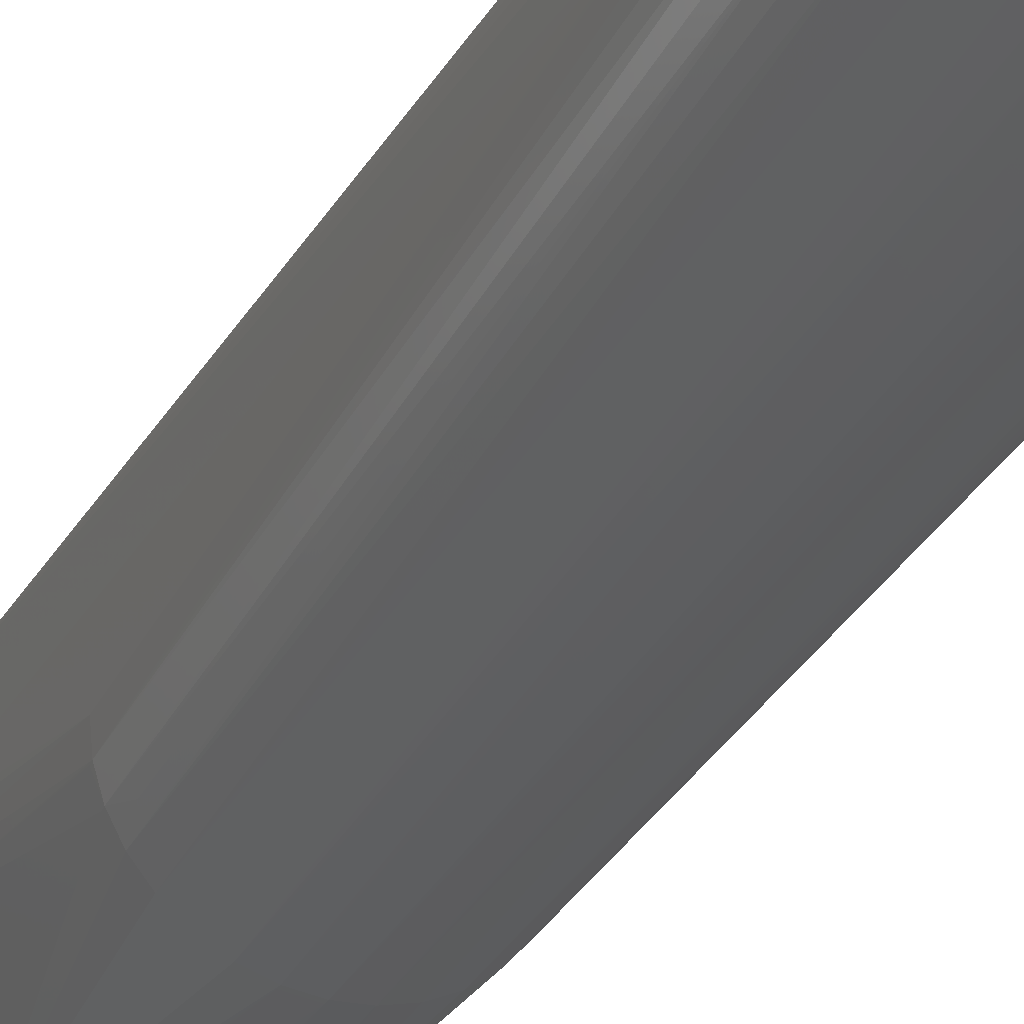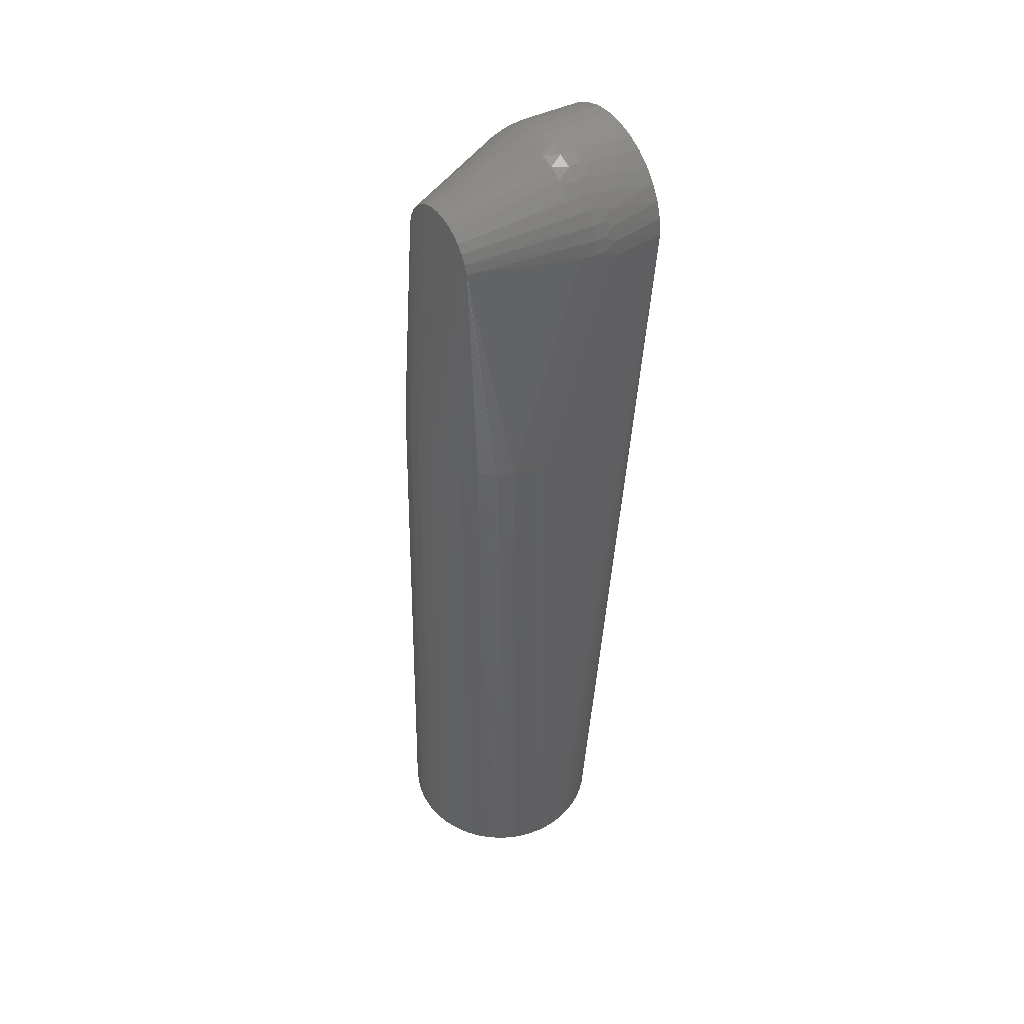
<metadata>
{"format":"stl","ext":"stl","renderer":"f3d","projection":"perspective","resolution":1024,"background":"white","views":[{"elev":-33.7,"azim":155.6,"up":"+Y"},{"elev":45.3,"azim":56.6,"up":"+Z"}]}
</metadata>
<code>
# stl→obj: 360 verts, 716 faces
v 0 -0.069 -0.5499
v 0.006754 -0.06865 -0.5499
v 0.006754 -0.06865 -0.535
v 0 -0.069 -0.535
v -0.006754 -0.06865 -0.535
v -0.006754 -0.06865 -0.5499
v 0 -0.04999 -0.56
v 0.01345 -0.06767 -0.5499
v 0.01345 -0.06767 -0.535
v 0.009753 -0.04903 -0.56
v 0 -0.06224 -0.147
v -0.01345 -0.06767 -0.535
v -0.01345 -0.06767 -0.5499
v -0.009753 -0.04903 -0.56
v -0.01913 -0.04618 -0.56
v -0.02777 -0.04156 -0.56
v -0.03535 -0.03535 -0.56
v -0.04156 -0.02778 -0.56
v -0.04618 -0.01912 -0.56
v -0.04903 -0.009744 -0.56
v -0.04999 1.354e-05 -0.56
v -0.04903 0.009755 -0.56
v -0.04618 0.01913 -0.56
v -0.04156 0.02777 -0.56
v -0.03535 0.03535 -0.56
v -0.02777 0.04157 -0.56
v -0.01913 0.04618 -0.56
v -0.009753 0.04904 -0.56
v 0 0.04999 -0.56
v 0.009753 0.04904 -0.56
v 0.01913 0.04618 -0.56
v 0.02777 0.04157 -0.56
v 0.03535 0.03535 -0.56
v 0.04156 0.02777 -0.56
v 0.04618 0.01913 -0.56
v 0.04903 0.009755 -0.56
v 0.04999 1.354e-05 -0.56
v 0.04903 -0.009744 -0.56
v 0.04618 -0.01912 -0.56
v 0.04156 -0.02778 -0.56
v 0.03535 -0.03535 -0.56
v 0.02777 -0.04156 -0.56
v 0.01913 -0.04618 -0.56
v 0.02002 -0.06602 -0.5499
v 0.02002 -0.06602 -0.535
v 0.01214 -0.06104 -0.147
v -0.01214 -0.06104 -0.147
v 0 -0.06199 -0.1444
v -0.02002 -0.06602 -0.535
v -0.02002 -0.06602 -0.5499
v 0.0264 -0.06374 -0.5499
v 0.0264 -0.06374 -0.535
v 0.02381 -0.05751 -0.147
v 0.03237 -0.04199 0.006407
v 0.03047 -0.04199 0.01259
v 0.02744 -0.04199 0.01828
v 0.01209 -0.06079 -0.1444
v 0.03251 -0.06084 -0.5499
v -0.01209 -0.06079 -0.1444
v -0.02744 -0.04199 0.01828
v -0.03047 -0.04199 0.01259
v -0.03237 -0.04199 0.006407
v -0.02381 -0.05751 -0.147
v 0.02333 -0.04199 0.02331
v 0.01833 -0.04199 0.02743
v 0.01262 -0.04199 0.03046
v 0.00643 -0.04199 0.03234
v 0 -0.04199 0.03295
v -0.00643 -0.04199 0.03234
v -0.01262 -0.04199 0.03046
v -0.01833 -0.04199 0.02743
v -0.02333 -0.04199 0.02331
v -0.0264 -0.06374 -0.535
v -0.0264 -0.06374 -0.5499
v -0.03251 -0.06084 -0.5499
v 0.03251 -0.06084 -0.535
v 0.02895 -0.05509 -0.1619
v 0.03458 -0.05176 -0.147
v 0.03299 -0.04199 -1.587e-05
v 0.05175 -0.03458 -0.147
v 0.0575 -0.02381 -0.147
v 0.05726 -0.02372 -0.1444
v 0.05623 0.02472 0.005619
v 0.05318 0.01729 0.007982
v 0.05457 0.02472 0.01471
v 0.05145 0.02472 0.02337
v 0.04695 0.02472 0.03143
v 0.04121 0.02472 0.03864
v 0.04377 -0.05334 -0.5499
v 0.03832 -0.05736 -0.5499
v 0.03832 -0.05736 -0.535
v -0.04121 0.02472 0.03864
v -0.04695 0.02472 0.03143
v -0.05145 0.02472 0.02337
v -0.05464 0.02613 0.01604
v -0.05457 0.02472 0.01471
v -0.05623 0.02472 0.005619
v -0.05726 -0.02372 -0.1444
v -0.0575 -0.02381 -0.147
v -0.05175 -0.03458 -0.147
v -0.03299 -0.04199 -1.587e-05
v -0.03458 -0.05176 -0.147
v -0.05448 0.02322 0.01307
v -0.05448 0.0228 0.01241
v -0.05474 0.02283 0.01131
v -0.05484 0.02299 0.01107
v -0.05626 0.02591 0.008406
v -0.02895 -0.05509 -0.1619
v -0.03251 -0.06084 -0.535
v 0.039 0.02087 0.039
v 0.03717 0.02333 0.04191
v 0.0343 0.02453 0.04482
v 0.03091 0.0249 0.04737
v 0.02238 0.02493 0.05197
v 0.01317 0.02475 0.05494
v 0.01124 0.0243 0.05524
v 0.009618 0.0231 0.05512
v 0.008618 0.02141 0.0547
v 0 0.02472 0.05652
v -0.008605 0.02141 0.0547
v -0.009618 0.0231 0.05512
v -0.01124 0.0243 0.05524
v -0.01317 0.02475 0.05494
v -0.02238 0.02493 0.05197
v -0.03091 0.0249 0.04737
v -0.03432 0.02453 0.04482
v -0.03719 0.02332 0.04191
v -0.03901 0.02085 0.039
v -0.03832 -0.05736 -0.535
v -0.03832 -0.05736 -0.5499
v -0.04377 -0.05334 -0.5499
v 0.04401 -0.04401 -0.147
v 0.04377 -0.05334 -0.535
v 0.05484 -0.02943 -0.1619
v 0.05333 -0.04377 -0.535
v 0.05737 -0.03832 -0.535
v 0.06084 -0.03251 -0.535
v 0.06104 -0.01214 -0.147
v 0.0608 -0.01208 -0.1444
v 0.06375 -0.0264 -0.535
v 0.06603 -0.02002 -0.535
v 0.05831 0.03383 0.005801
v 0.05659 0.03383 0.01525
v 0.05336 0.03383 0.02422
v 0.0487 0.03383 0.03258
v 0.04274 0.03383 0.0401
v 0.05333 -0.04377 -0.5499
v 0.04878 -0.04879 -0.5499
v 0.04878 -0.04879 -0.535
v -0.04274 0.03383 0.0401
v -0.0487 0.03383 0.03258
v -0.05336 0.03383 0.02422
v -0.05507 0.02779 0.01622
v -0.05472 0.02662 0.01622
v -0.05471 0.02591 0.01556
v -0.05522 0.02586 0.01356
v -0.05513 0.0252 0.01313
v -0.05506 0.02499 0.01313
v -0.05456 0.02349 0.01313
v -0.0564 0.02613 0.007922
v -0.05676 0.0273 0.007679
v -0.0608 -0.01208 -0.1444
v -0.05484 -0.02943 -0.1619
v -0.06104 -0.01214 -0.147
v -0.06603 -0.02002 -0.535
v -0.06375 -0.0264 -0.535
v -0.06084 -0.03251 -0.535
v -0.04401 -0.04401 -0.147
v -0.05737 -0.03832 -0.535
v -0.05333 -0.04377 -0.535
v -0.04377 -0.05334 -0.535
v -0.05563 0.02521 0.01083
v -0.05582 0.0257 0.01065
v -0.05661 0.02823 0.01016
v -0.05691 0.02823 0.008406
v 0.03563 0.03383 0.04652
v 0.03436 0.02472 0.04482
v 0.0276 0.03383 0.05167
v 0.01882 0.03383 0.05549
v 0.009537 0.03383 0.05779
v 0.009186 0.02472 0.05573
v 0 0.03383 0.05858
v -0.009537 0.03383 0.05779
v -0.009186 0.02472 0.05573
v -0.01882 0.03383 0.05549
v -0.0276 0.03383 0.05167
v -0.03563 0.03383 0.04652
v -0.04878 -0.04879 -0.535
v -0.04878 -0.04879 -0.5499
v -0.05333 -0.04377 -0.5499
v 0.05737 -0.03832 -0.5499
v 0.06084 -0.03251 -0.5499
v 0.06375 -0.0264 -0.5499
v 0.06225 1.354e-05 -0.147
v 0.06766 -0.01345 -0.535
v 0.06866 -0.00676 -0.535
v 0.06816 -0.0007443 -0.4684
v 0.06603 -0.02002 -0.5499
v 0.06766 -0.01345 -0.5499
v 0.05899 0.04149 -1.587e-05
v 0.05869 0.04149 0.005861
v 0.05696 0.04149 0.01531
v 0.0537 0.04149 0.0244
v 0.04901 0.04149 0.03282
v 0.04301 0.04149 0.04034
v 0.03588 0.04149 0.04682
v -0.03588 0.04149 0.04682
v -0.04301 0.04149 0.04034
v -0.04901 0.04149 0.03282
v -0.0537 0.04149 0.0244
v -0.05659 0.03383 0.01525
v -0.05518 0.02802 0.01604
v -0.05537 0.02823 0.01556
v -0.05584 0.02823 0.0138
v -0.05692 0.02802 0.007922
v -0.05717 0.02728 0.003559
v -0.05709 0.02703 0.00368
v -0.0578 0.02984 0.003559
v -0.05783 0.03004 0.003801
v -0.05795 0.03066 0.003923
v -0.05815 0.03159 0.003498
v -0.05833 0.03237 0.002832
v -0.0585 0.03314 0.001317
v -0.06225 1.354e-05 -0.147
v -0.06866 -0.00676 -0.535
v -0.06766 -0.01345 -0.535
v -0.06766 -0.01345 -0.5499
v -0.06603 -0.02002 -0.5499
v -0.06375 -0.0264 -0.5499
v -0.06084 -0.03251 -0.5499
v -0.05737 -0.03832 -0.5499
v -0.05667 0.02892 0.01083
v -0.05706 0.03066 0.01083
v -0.0571 0.03091 0.01089
v -0.05831 0.03383 0.005801
v 0.02777 0.04149 0.05203
v 0.01894 0.04149 0.05585
v 0.009591 0.04149 0.05821
v 0 0.04149 0.059
v -0.009591 0.04149 0.05821
v -0.01894 0.04149 0.05585
v -0.02777 0.04149 0.05203
v 0.05899 0.04779 0.0001053
v 0.06816 0.0007556 -0.4684
v 0.06866 -0.00676 -0.5499
v 0.069 1.354e-05 -0.5499
v 0.069 1.354e-05 -0.535
v 0.05807 0.04779 0.01035
v 0.0554 0.04779 0.02022
v 0.05105 0.04779 0.02955
v 0.04514 0.04779 0.03797
v 0.03788 0.04779 0.04519
v 0.02946 0.04779 0.05106
v -0.02946 0.04779 0.05106
v -0.03788 0.04779 0.04519
v -0.04514 0.04779 0.03797
v -0.05105 0.04779 0.02955
v -0.0554 0.04779 0.02022
v -0.05696 0.04149 0.01531
v -0.05869 0.04149 0.005861
v -0.05706 0.03134 0.01156
v -0.05687 0.03134 0.01241
v -0.05665 0.03091 0.01307
v -0.05618 0.02894 0.01313
v -0.05899 0.04149 -1.587e-05
v -0.05899 0.04779 0.0001053
v -0.069 1.354e-05 -0.535
v -0.069 1.354e-05 -0.5499
v -0.06866 -0.00676 -0.5499
v -0.05711 0.03113 0.01107
v 0.02014 0.04779 0.05543
v 0.01023 0.04779 0.05809
v 0 0.04779 0.059
v -0.01023 0.04779 0.05809
v -0.02014 0.04779 0.05543
v 0.05749 0.0828 0.0005295
v 0.06866 0.006771 -0.535
v 0.06866 0.006771 -0.5499
v 0.05629 0.0828 0.01168
v 0.05295 0.0828 0.02234
v 0.04762 0.0828 0.03222
v 0.04046 0.0828 0.04082
v 0.03177 0.0828 0.04791
v 0.02187 0.0828 0.05312
v -0.03177 0.0828 0.04791
v -0.02187 0.0828 0.05312
v -0.04046 0.0828 0.04082
v -0.04762 0.0828 0.03222
v -0.05295 0.0828 0.02234
v -0.05629 0.0828 0.01168
v -0.05807 0.04779 0.01035
v -0.05749 0.0828 0.0005295
v -0.06866 0.006771 -0.535
v -0.06866 0.006771 -0.5499
v 0.01114 0.0828 0.05639
v 0 0.0828 0.05749
v -0.01114 0.0828 0.05639
v 0.0565 0.0828 -0.01062
v 0.02499 0.0923 -1.587e-05
v 0.02452 0.0923 0.004831
v 0.06766 0.01345 -0.5499
v 0.06603 0.02002 -0.5499
v 0.06375 0.0264 -0.5499
v 0.06084 0.03252 -0.5499
v 0.05737 0.03833 -0.5499
v 0.05333 0.04376 -0.5499
v 0.04878 0.04879 -0.5499
v 0.04377 0.05333 -0.5499
v 0.02309 0.0923 0.009558
v 0.02078 0.0923 0.01386
v 0.01767 0.0923 0.01768
v 0.01389 0.0923 0.02077
v 0.009564 0.0923 0.02307
v -0.009564 0.0923 0.02307
v -0.01389 0.0923 0.02077
v -0.01767 0.0923 0.01768
v -0.02078 0.0923 0.01386
v -0.02309 0.0923 0.009558
v -0.02452 0.0923 0.004831
v -0.02499 0.0923 -1.587e-05
v -0.0565 0.0828 -0.01062
v -0.04377 0.05333 -0.5499
v -0.04878 0.04879 -0.5499
v -0.05333 0.04376 -0.5499
v -0.05737 0.03833 -0.5499
v -0.06084 0.03252 -0.5499
v -0.06375 0.0264 -0.5499
v -0.06603 0.02002 -0.5499
v -0.06766 0.01345 -0.5499
v 0.004876 0.0923 0.02446
v 0 0.0923 0.02495
v -0.004876 0.0923 0.02446
v 0.02452 0.0923 -0.004924
v 0.03832 0.05736 -0.5499
v 0.03251 0.06085 -0.5499
v 0.0264 0.06374 -0.5499
v 0.02002 0.06603 -0.5499
v 0.02309 0.0923 -0.009589
v 0.02078 0.0923 -0.01389
v 0.01767 0.0923 -0.01771
v 0.01389 0.0923 -0.0208
v 0.009564 0.0923 -0.0231
v 0.004876 0.0923 -0.02456
v 0 0.0923 -0.02504
v -0.004876 0.0923 -0.02456
v -0.009564 0.0923 -0.0231
v -0.01389 0.0923 -0.0208
v -0.01767 0.0923 -0.01771
v -0.02078 0.0923 -0.01389
v -0.02309 0.0923 -0.009589
v -0.02452 0.0923 -0.004924
v -0.02002 0.06603 -0.5499
v -0.0264 0.06374 -0.5499
v -0.03251 0.06085 -0.5499
v -0.03832 0.05736 -0.5499
v 0.01345 0.06767 -0.5499
v -0.01345 0.06767 -0.5499
v 0.006754 0.06866 -0.5499
v -0.006754 0.06866 -0.5499
v 0 0.069 -0.5499
f 1 2 3
f 1 3 4
f 1 4 5
f 1 5 6
f 1 6 7
f 1 7 2
f 2 8 9
f 2 9 3
f 2 7 10
f 2 10 8
f 4 3 11
f 4 11 5
f 6 5 12
f 6 12 13
f 6 13 14
f 6 14 7
f 7 14 15
f 7 15 16
f 7 16 17
f 7 17 18
f 7 18 19
f 7 19 20
f 7 20 21
f 7 21 22
f 7 22 23
f 7 23 24
f 7 24 25
f 7 25 26
f 7 26 27
f 7 27 28
f 7 28 29
f 7 29 30
f 7 30 31
f 7 31 32
f 7 32 33
f 7 33 34
f 7 34 35
f 7 35 36
f 7 36 37
f 7 37 38
f 7 38 39
f 7 39 40
f 7 40 41
f 7 41 42
f 7 42 43
f 7 43 10
f 8 44 45
f 8 45 9
f 8 10 44
f 3 9 46
f 3 46 11
f 10 43 44
f 5 11 47
f 5 47 12
f 11 46 48
f 11 48 47
f 13 12 49
f 13 49 50
f 13 50 14
f 14 50 15
f 44 51 52
f 44 52 45
f 44 43 51
f 9 45 46
f 46 53 54
f 46 54 55
f 46 55 56
f 46 56 57
f 46 57 48
f 46 45 53
f 43 42 58
f 43 58 51
f 12 47 49
f 47 48 59
f 47 59 60
f 47 60 61
f 47 61 62
f 47 62 63
f 47 63 49
f 48 57 64
f 48 64 65
f 48 65 66
f 48 66 67
f 48 67 68
f 48 68 69
f 48 69 70
f 48 70 71
f 48 71 72
f 48 72 59
f 50 49 73
f 50 73 74
f 50 74 15
f 15 74 75
f 15 75 16
f 51 58 76
f 51 76 52
f 45 52 53
f 53 77 78
f 53 78 54
f 53 52 76
f 53 76 77
f 54 79 80
f 54 80 81
f 54 81 82
f 54 82 83
f 54 83 84
f 54 84 85
f 54 85 55
f 54 78 79
f 55 85 86
f 55 86 56
f 56 86 87
f 56 87 88
f 56 88 64
f 56 64 57
f 42 41 89
f 42 89 90
f 42 90 58
f 58 90 91
f 58 91 76
f 49 63 73
f 59 72 60
f 60 72 92
f 60 92 93
f 60 93 94
f 60 94 61
f 61 94 95
f 61 95 96
f 61 96 62
f 62 97 98
f 62 98 99
f 62 99 100
f 62 100 101
f 62 101 102
f 62 102 63
f 62 96 103
f 62 103 104
f 62 104 105
f 62 105 106
f 62 106 107
f 62 107 97
f 63 102 108
f 63 108 109
f 63 109 73
f 64 88 110
f 64 110 111
f 64 111 65
f 65 111 112
f 65 112 113
f 65 113 114
f 65 114 66
f 66 114 115
f 66 115 67
f 67 115 116
f 67 116 117
f 67 117 118
f 67 118 68
f 68 118 119
f 68 119 120
f 68 120 69
f 69 120 121
f 69 121 122
f 69 122 123
f 69 123 70
f 70 123 124
f 70 124 71
f 71 124 125
f 71 125 126
f 71 126 127
f 71 127 72
f 72 127 128
f 72 128 92
f 74 73 109
f 74 109 75
f 75 109 129
f 75 129 130
f 75 130 16
f 16 130 131
f 16 131 17
f 77 76 78
f 78 132 79
f 78 76 91
f 78 91 133
f 78 133 132
f 79 132 80
f 80 134 81
f 80 132 135
f 80 135 136
f 80 136 137
f 80 137 134
f 81 138 139
f 81 139 82
f 81 134 137
f 81 137 140
f 81 140 141
f 81 141 138
f 82 139 83
f 83 142 85
f 83 85 84
f 83 139 138
f 83 138 142
f 85 143 144
f 85 144 86
f 85 142 143
f 86 144 145
f 86 145 87
f 87 145 146
f 87 146 88
f 88 146 111
f 88 111 110
f 41 40 147
f 41 147 148
f 41 148 89
f 89 148 149
f 89 149 133
f 89 133 91
f 89 91 90
f 92 128 127
f 92 127 150
f 92 150 93
f 93 151 94
f 93 150 151
f 94 151 152
f 94 152 153
f 94 153 154
f 94 154 95
f 95 154 153
f 95 153 155
f 95 155 96
f 96 156 157
f 96 157 158
f 96 158 159
f 96 159 103
f 96 155 156
f 97 107 160
f 97 160 161
f 97 161 162
f 97 162 98
f 98 162 99
f 99 163 100
f 99 162 164
f 99 164 165
f 99 165 166
f 99 166 167
f 99 167 163
f 100 168 101
f 100 163 167
f 100 167 169
f 100 169 170
f 100 170 168
f 101 168 102
f 102 168 171
f 102 171 129
f 102 129 109
f 102 109 108
f 103 159 104
f 104 159 105
f 105 159 106
f 106 159 158
f 106 158 157
f 106 157 172
f 106 172 107
f 107 172 173
f 107 173 174
f 107 174 175
f 107 175 161
f 107 161 160
f 111 146 176
f 111 176 177
f 111 177 112
f 112 177 176
f 112 176 113
f 113 176 178
f 113 178 114
f 114 178 179
f 114 179 115
f 115 179 180
f 115 180 116
f 116 180 181
f 116 181 117
f 117 181 118
f 118 181 119
f 119 181 180
f 119 180 182
f 119 182 183
f 119 183 184
f 119 184 120
f 120 184 121
f 121 184 122
f 122 184 183
f 122 183 123
f 123 183 185
f 123 185 124
f 124 185 186
f 124 186 125
f 125 186 187
f 125 187 126
f 126 187 127
f 127 187 150
f 130 129 171
f 130 171 131
f 131 171 188
f 131 188 189
f 131 189 17
f 17 189 190
f 17 190 18
f 132 133 149
f 132 149 135
f 135 149 148
f 135 148 147
f 135 147 191
f 135 191 136
f 136 191 192
f 136 192 137
f 137 192 193
f 137 193 140
f 138 194 142
f 138 141 195
f 138 195 196
f 138 196 197
f 138 197 194
f 140 193 198
f 140 198 141
f 141 198 199
f 141 199 195
f 142 200 201
f 142 201 202
f 142 202 143
f 142 194 200
f 143 202 203
f 143 203 144
f 144 203 204
f 144 204 145
f 145 204 146
f 146 205 206
f 146 206 176
f 146 204 205
f 40 39 192
f 40 192 191
f 40 191 147
f 150 187 207
f 150 207 208
f 150 208 209
f 150 209 151
f 151 209 152
f 152 210 211
f 152 211 153
f 152 209 210
f 153 211 212
f 153 212 213
f 153 213 214
f 153 214 155
f 155 214 156
f 156 214 157
f 157 214 173
f 157 173 172
f 161 175 215
f 161 215 216
f 161 216 217
f 161 217 164
f 161 164 162
f 164 217 216
f 164 216 218
f 164 218 219
f 164 219 220
f 164 220 221
f 164 221 222
f 164 222 223
f 164 223 224
f 164 224 225
f 164 225 226
f 164 226 165
f 165 226 227
f 165 227 228
f 165 228 229
f 165 229 166
f 166 229 230
f 166 230 167
f 167 230 231
f 167 231 169
f 168 170 188
f 168 188 171
f 169 231 190
f 169 190 170
f 170 190 189
f 170 189 188
f 173 232 174
f 173 214 232
f 174 232 175
f 175 232 233
f 175 233 234
f 175 234 235
f 175 235 220
f 175 220 215
f 176 206 236
f 176 236 178
f 178 236 179
f 179 237 238
f 179 238 180
f 179 236 237
f 180 238 182
f 182 238 239
f 182 239 240
f 182 240 183
f 183 240 185
f 185 240 241
f 185 241 242
f 185 242 186
f 186 242 187
f 187 242 207
f 190 231 18
f 18 231 230
f 18 230 19
f 192 39 193
f 194 243 200
f 194 197 244
f 194 244 243
f 195 199 245
f 195 245 196
f 196 245 246
f 196 246 247
f 196 247 197
f 197 247 244
f 193 39 198
f 198 39 38
f 198 38 199
f 200 243 201
f 201 243 248
f 201 248 202
f 202 249 203
f 202 248 249
f 203 250 204
f 203 249 250
f 204 250 251
f 204 251 205
f 205 251 252
f 205 252 206
f 206 252 253
f 206 253 236
f 207 254 255
f 207 255 208
f 207 242 254
f 208 256 209
f 208 255 256
f 209 257 210
f 209 256 257
f 210 257 258
f 210 258 259
f 210 259 211
f 211 259 260
f 211 260 235
f 211 235 261
f 211 261 262
f 211 262 263
f 211 263 213
f 211 213 212
f 213 263 214
f 214 263 264
f 214 264 232
f 215 220 219
f 215 219 218
f 215 218 216
f 220 235 221
f 221 235 222
f 222 235 223
f 223 235 265
f 223 265 224
f 224 265 266
f 224 266 267
f 224 267 225
f 225 267 268
f 225 268 269
f 225 269 227
f 225 227 226
f 228 227 20
f 228 20 19
f 228 19 229
f 229 19 230
f 232 264 263
f 232 263 233
f 233 263 261
f 233 261 270
f 233 270 234
f 234 270 235
f 235 260 265
f 235 270 261
f 236 271 237
f 236 253 271
f 237 272 238
f 237 271 272
f 238 273 239
f 238 272 273
f 239 273 240
f 240 273 274
f 240 274 241
f 241 274 275
f 241 275 242
f 242 275 254
f 243 276 248
f 243 244 276
f 244 247 277
f 244 277 276
f 199 38 245
f 245 38 37
f 245 37 246
f 247 246 278
f 247 278 277
f 248 279 249
f 248 276 279
f 249 279 280
f 249 280 250
f 250 280 281
f 250 281 251
f 251 282 252
f 251 281 282
f 252 283 253
f 252 282 283
f 253 283 284
f 253 284 271
f 254 285 255
f 254 275 286
f 254 286 285
f 255 285 287
f 255 287 256
f 256 287 288
f 256 288 257
f 257 288 289
f 257 289 258
f 258 289 290
f 258 290 291
f 258 291 259
f 259 291 260
f 261 263 262
f 265 260 266
f 266 260 291
f 266 291 292
f 266 292 267
f 267 293 294
f 267 294 268
f 267 292 293
f 269 268 21
f 269 21 20
f 269 20 227
f 271 295 272
f 271 284 295
f 272 296 273
f 272 295 296
f 273 296 274
f 274 296 297
f 274 297 275
f 275 297 286
f 276 298 299
f 276 299 300
f 276 300 279
f 276 277 278
f 276 278 301
f 276 301 302
f 276 302 303
f 276 303 304
f 276 304 305
f 276 305 306
f 276 306 307
f 276 307 308
f 276 308 298
f 37 36 278
f 37 278 246
f 279 309 280
f 279 300 309
f 280 310 281
f 280 309 310
f 281 310 311
f 281 311 282
f 282 311 312
f 282 312 283
f 283 312 313
f 283 313 284
f 284 313 295
f 285 286 314
f 285 314 315
f 285 315 287
f 286 297 314
f 287 315 316
f 287 316 288
f 288 316 317
f 288 317 289
f 289 317 318
f 289 318 290
f 290 318 319
f 290 319 292
f 290 292 291
f 292 319 320
f 292 320 321
f 292 321 322
f 292 322 323
f 292 323 324
f 292 324 325
f 292 325 326
f 292 326 327
f 292 327 328
f 292 328 329
f 292 329 294
f 292 294 293
f 268 294 21
f 21 294 22
f 295 313 330
f 295 330 331
f 295 331 296
f 296 331 297
f 297 331 332
f 297 332 314
f 298 333 299
f 298 308 334
f 298 334 335
f 298 335 336
f 298 336 337
f 298 337 333
f 299 333 338
f 299 338 339
f 299 339 340
f 299 340 341
f 299 341 342
f 299 342 343
f 299 343 344
f 299 344 345
f 299 345 346
f 299 346 347
f 299 347 348
f 299 348 349
f 299 349 350
f 299 350 351
f 299 351 320
f 299 320 319
f 299 319 318
f 299 318 317
f 299 317 316
f 299 316 315
f 299 315 314
f 299 314 332
f 299 332 331
f 299 331 330
f 299 330 313
f 299 313 312
f 299 312 311
f 299 311 310
f 299 310 309
f 299 309 300
f 278 36 301
f 301 36 302
f 302 36 35
f 302 35 303
f 303 35 304
f 304 35 34
f 304 34 305
f 305 34 306
f 306 34 33
f 306 33 307
f 307 33 308
f 308 33 32
f 308 32 334
f 320 351 321
f 321 351 352
f 321 352 353
f 321 353 354
f 321 354 355
f 321 355 322
f 322 355 26
f 322 26 25
f 322 25 323
f 323 25 324
f 324 25 24
f 324 24 325
f 325 24 326
f 326 24 23
f 326 23 327
f 327 23 328
f 328 23 22
f 328 22 329
f 329 22 294
f 333 337 356
f 333 356 338
f 334 32 335
f 335 32 31
f 335 31 336
f 336 31 337
f 337 31 30
f 337 30 356
f 351 350 357
f 351 357 352
f 352 357 28
f 352 28 27
f 352 27 353
f 353 27 354
f 354 27 26
f 354 26 355
f 338 356 358
f 338 358 339
f 356 30 358
f 30 29 358
f 350 349 359
f 350 359 357
f 357 359 28
f 28 359 29
f 339 358 340
f 358 29 360
f 358 360 340
f 29 359 360
f 349 348 359
f 359 348 360
f 340 360 341
f 360 348 347
f 360 347 346
f 360 346 345
f 360 345 344
f 360 344 343
f 360 343 342
f 360 342 341

</code>
